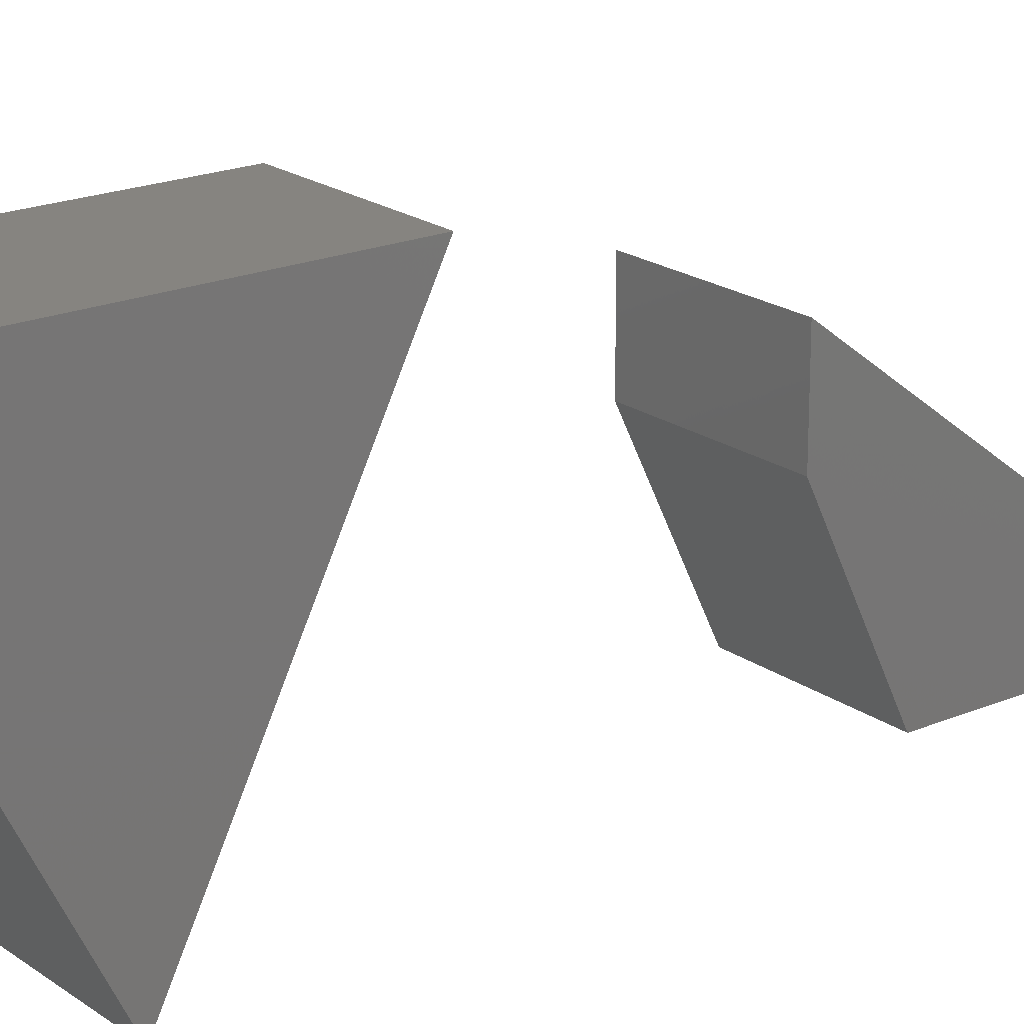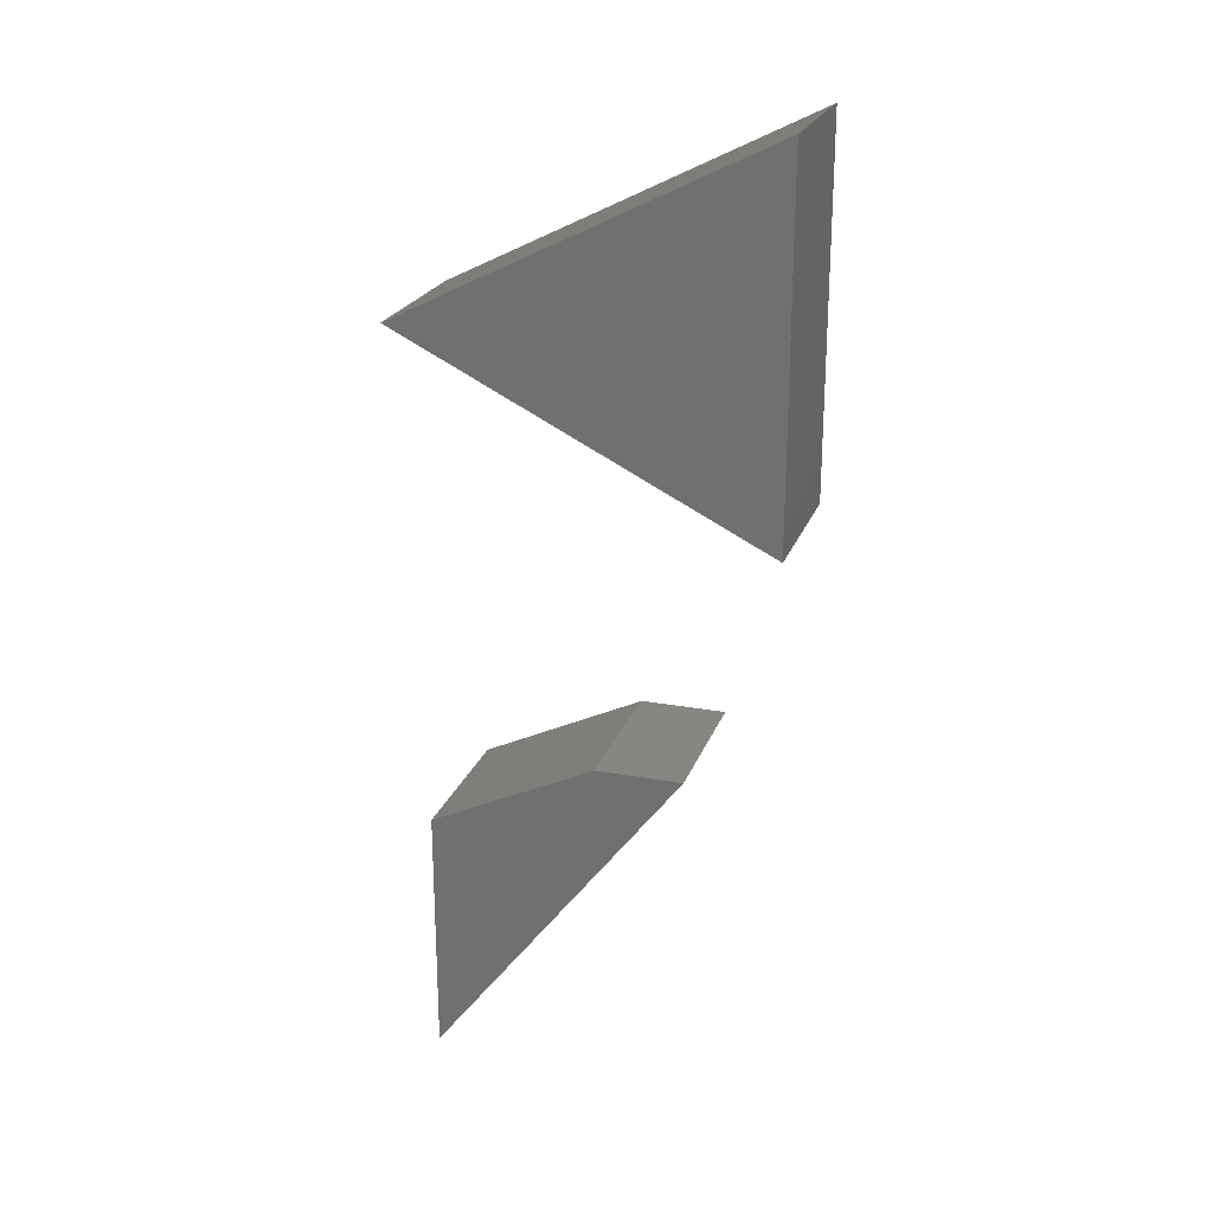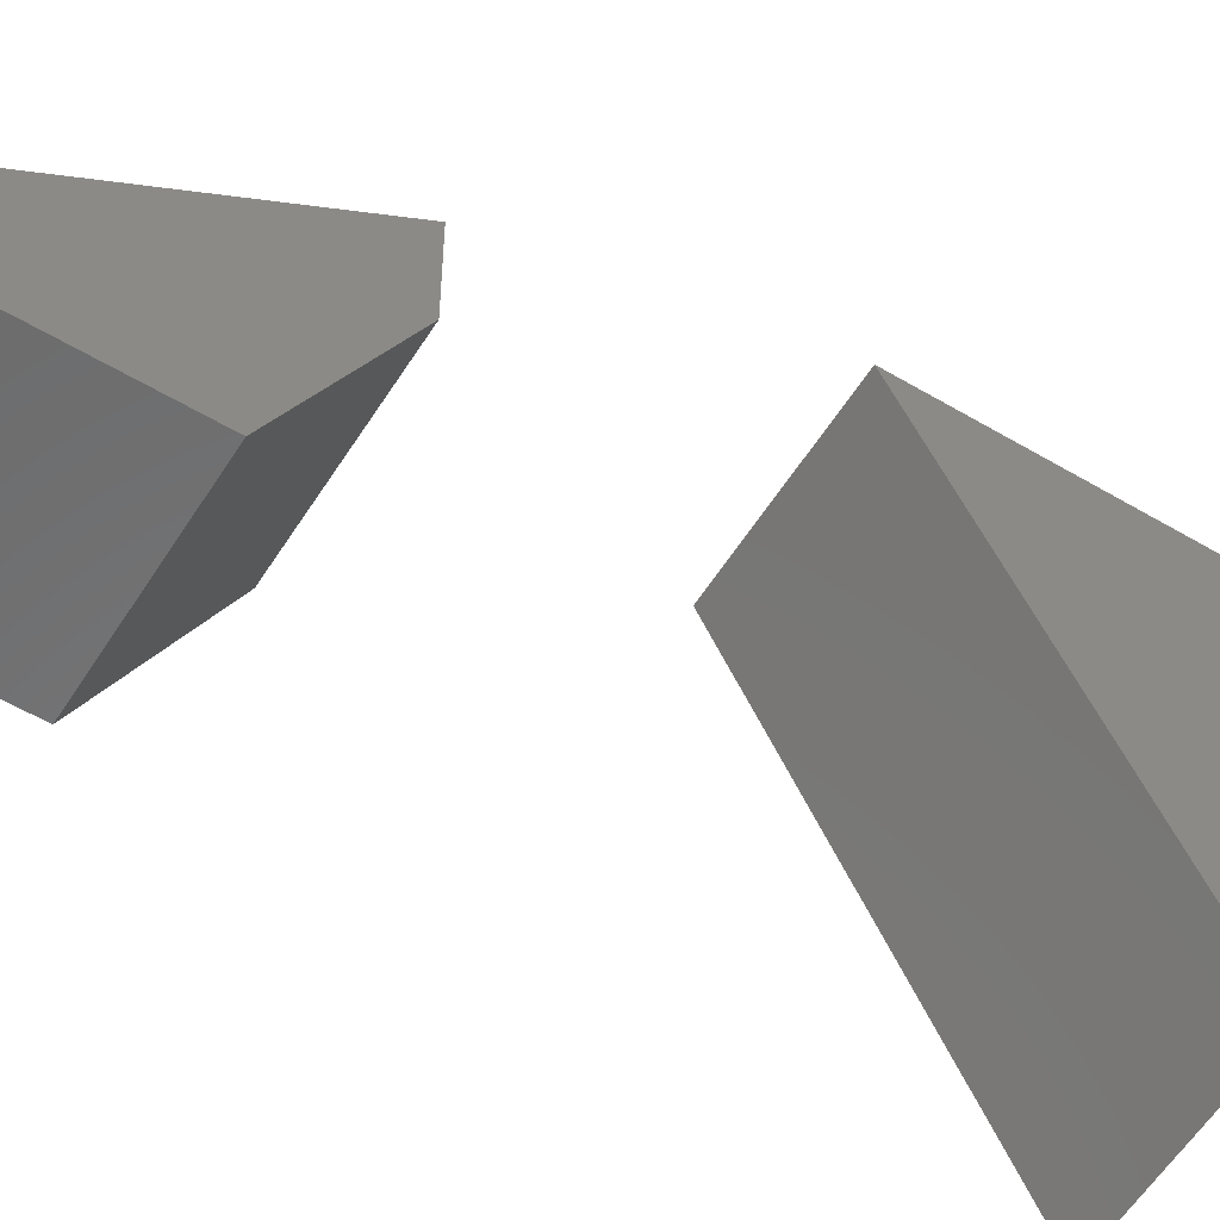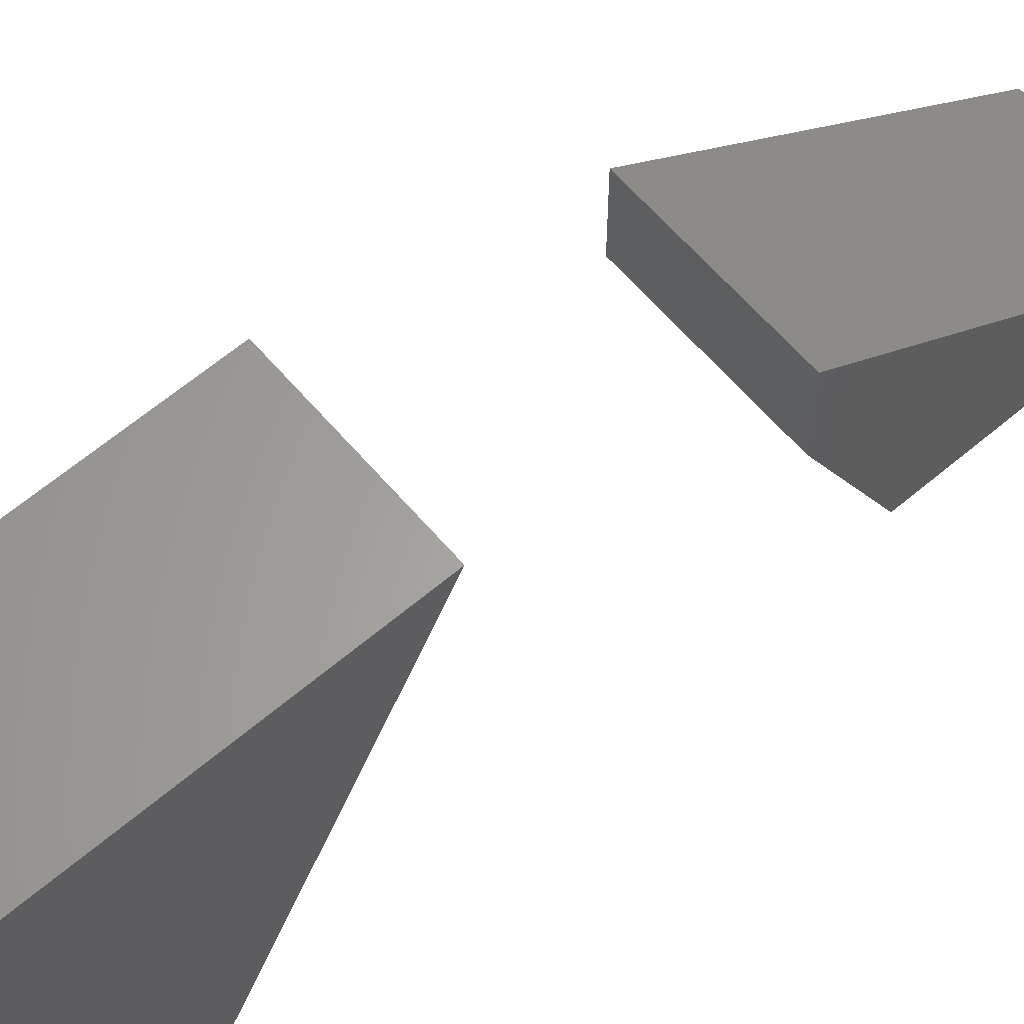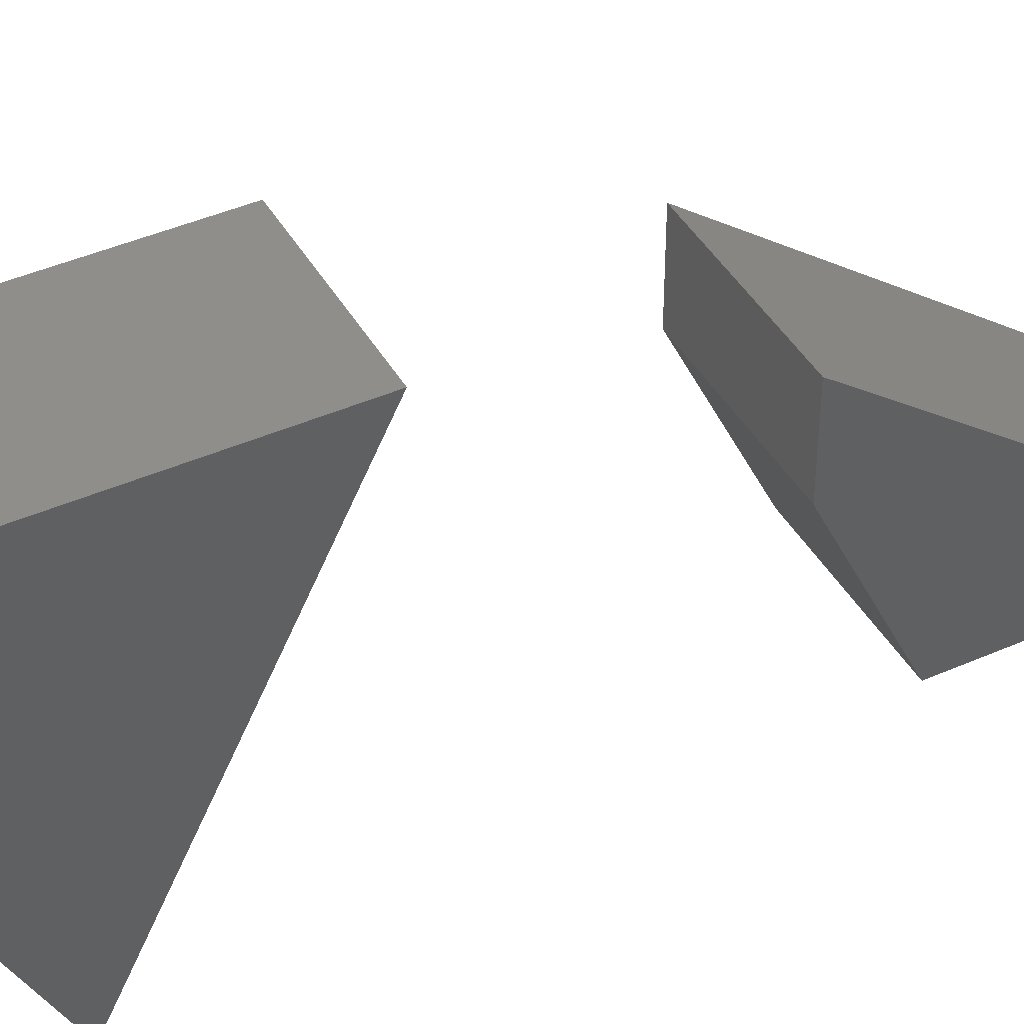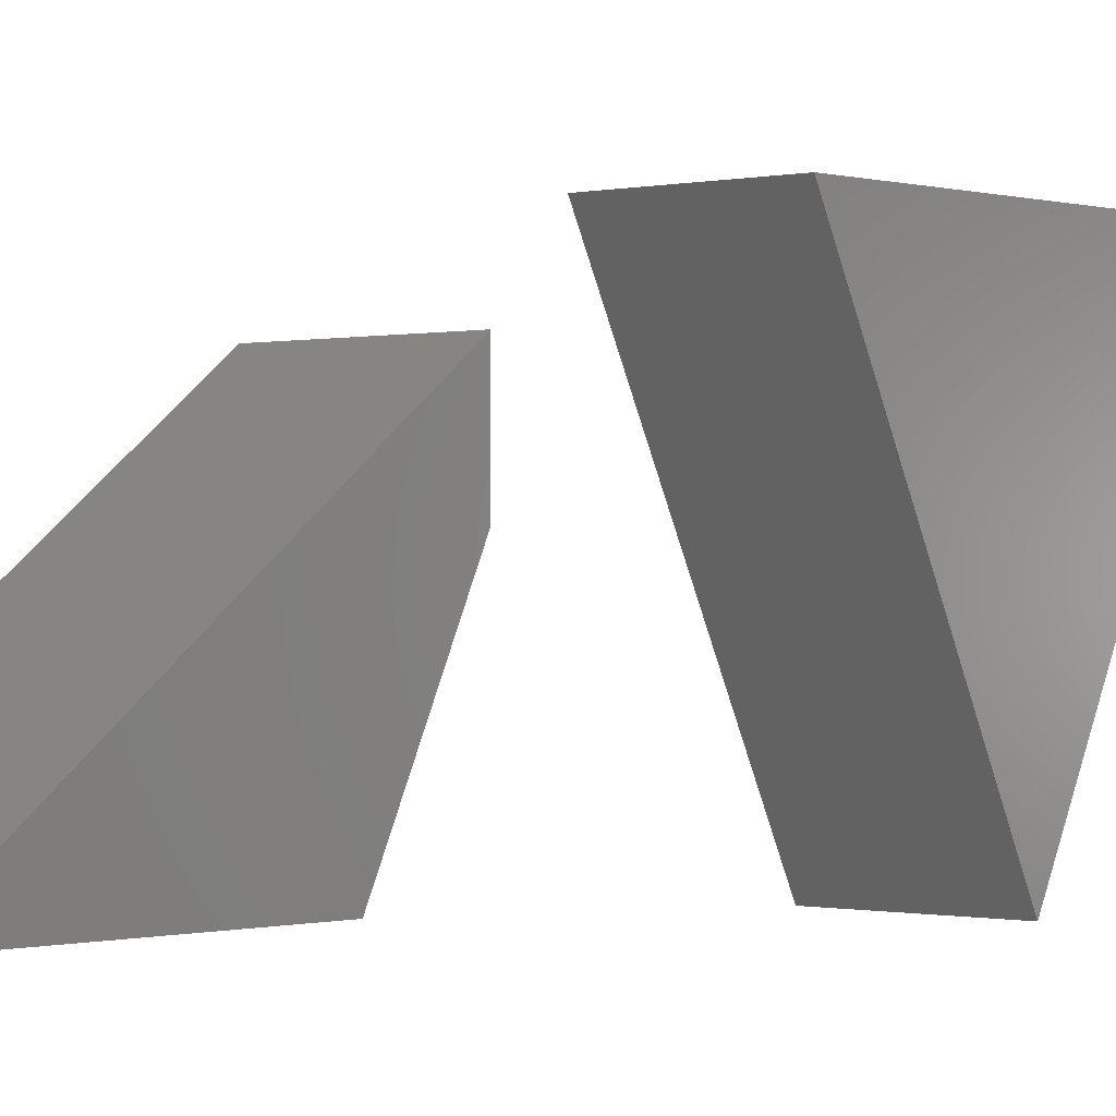
<metadata>
{"format":"stl","ext":"stl","renderer":"f3d","projection":"perspective","resolution":1024,"background":"white","views":[{"elev":20.1,"azim":-127.9,"up":"+Z"},{"elev":23.0,"azim":-72.8,"up":"+Y"},{"elev":-57.0,"azim":58.2,"up":"+Z"},{"elev":62.8,"azim":-130.6,"up":"+Z"},{"elev":42.9,"azim":-117.7,"up":"+Z"},{"elev":-0.4,"azim":41.6,"up":"+Z"}]}
</metadata>
<code>
# stl→obj: 24 verts, 40 faces
v -0.01587 0.5328 -0.7825
v 0.127 0.1603 -0.03757
v -0.01587 0.1603 -0.03757
v 0.127 0.5328 -0.7825
v 0.127 0.5328 -0.03757
v -0.01587 0.5328 -0.03757
v -0.01587 0.9053 -0.03757
v 0.127 0.9053 -0.03757
v -0.1905 0.1603 -0.03757
v -0.1905 0.5328 -0.7825
v -0.1905 0.5328 -0.03757
v -0.1905 0.9053 -0.03757
v -0.01587 -0.3018 -0.2108
v -0.01587 -0.972 -0.7201
v 0.127 -0.972 -0.7201
v 0.127 -0.3018 -0.2108
v -0.01587 -0.4626 -0.7201
v 0.127 -0.4626 -0.7201
v -0.01587 -0.3018 -0.385
v 0.127 -0.3018 -0.385
v -0.1905 -0.972 -0.7201
v -0.1905 -0.3018 -0.2108
v -0.1905 -0.4626 -0.7201
v -0.1905 -0.3018 -0.385
f 1 2 3
f 1 4 2
f 3 5 6
f 3 2 5
f 7 4 1
f 7 8 4
f 1 3 9
f 1 9 10
f 5 2 4
f 8 5 4
f 6 8 7
f 6 5 8
f 3 6 11
f 3 11 9
f 7 1 10
f 7 10 12
f 11 10 9
f 12 10 11
f 6 7 12
f 6 12 11
f 13 14 15
f 13 15 16
f 14 17 18
f 14 18 15
f 19 13 16
f 19 16 20
f 13 21 14
f 13 22 21
f 20 15 18
f 16 15 20
f 17 19 20
f 17 20 18
f 14 23 17
f 14 21 23
f 19 22 13
f 19 24 22
f 24 23 21
f 22 24 21
f 17 24 19
f 17 23 24

</code>
